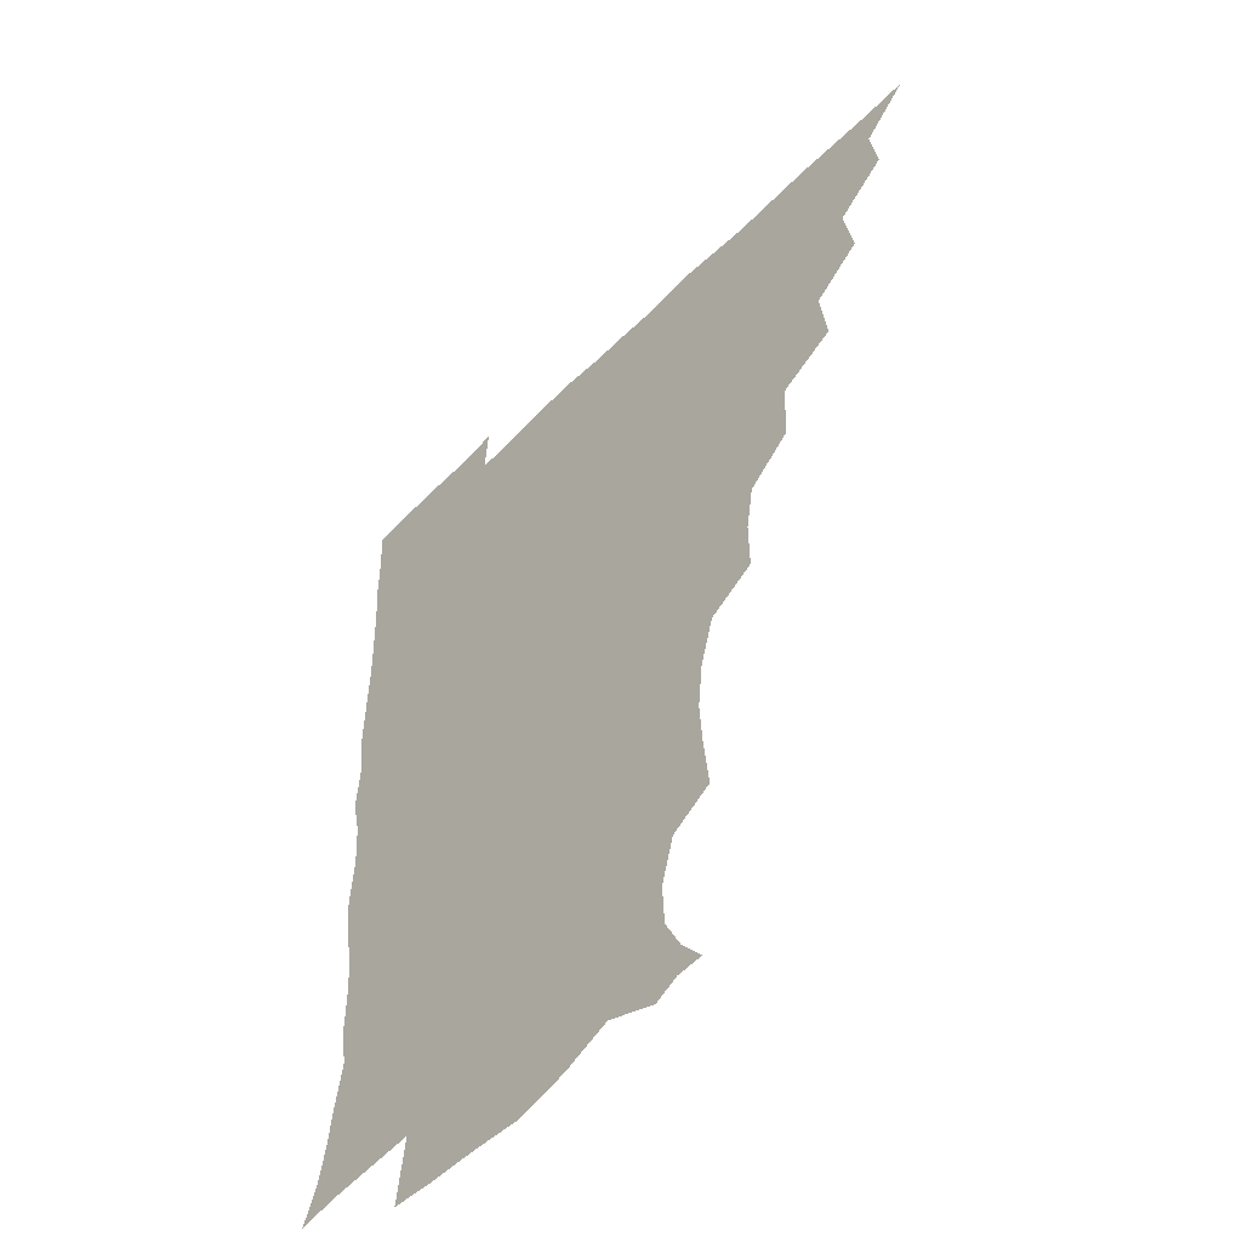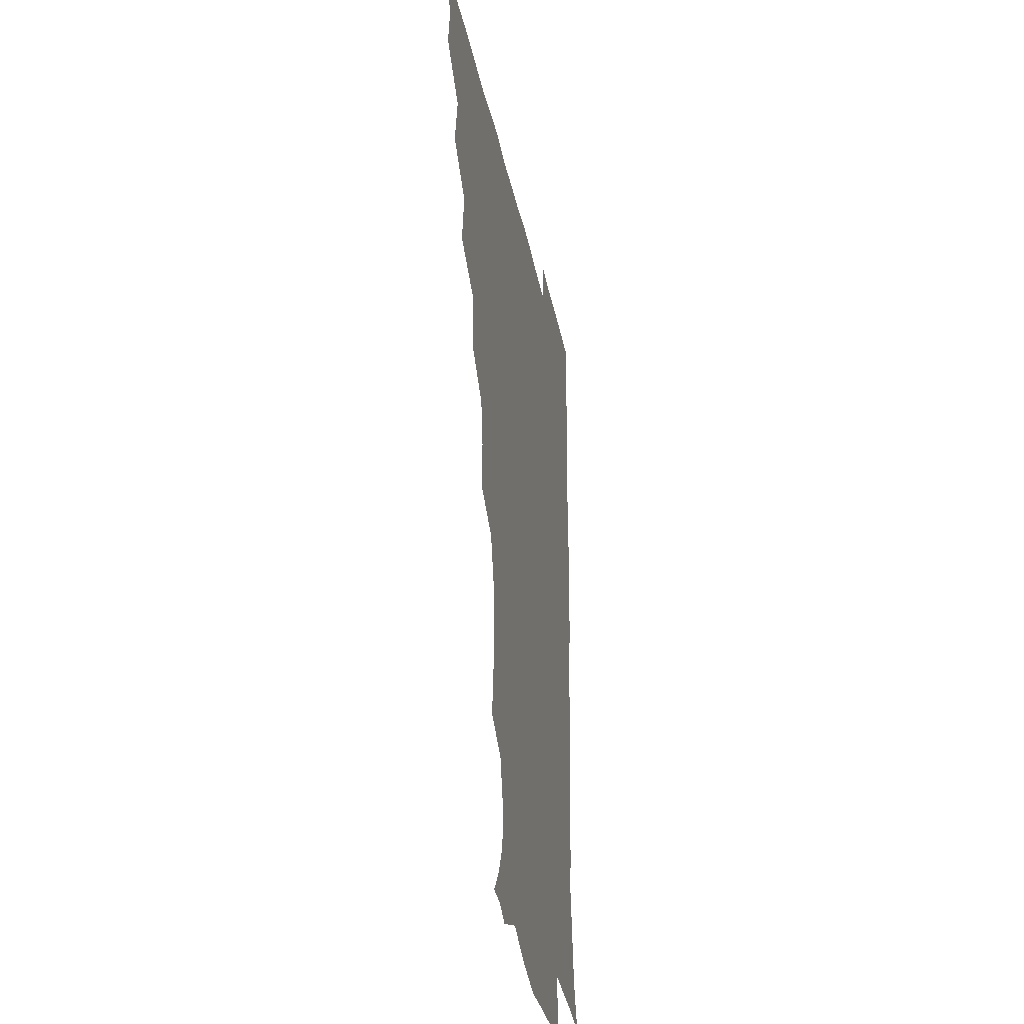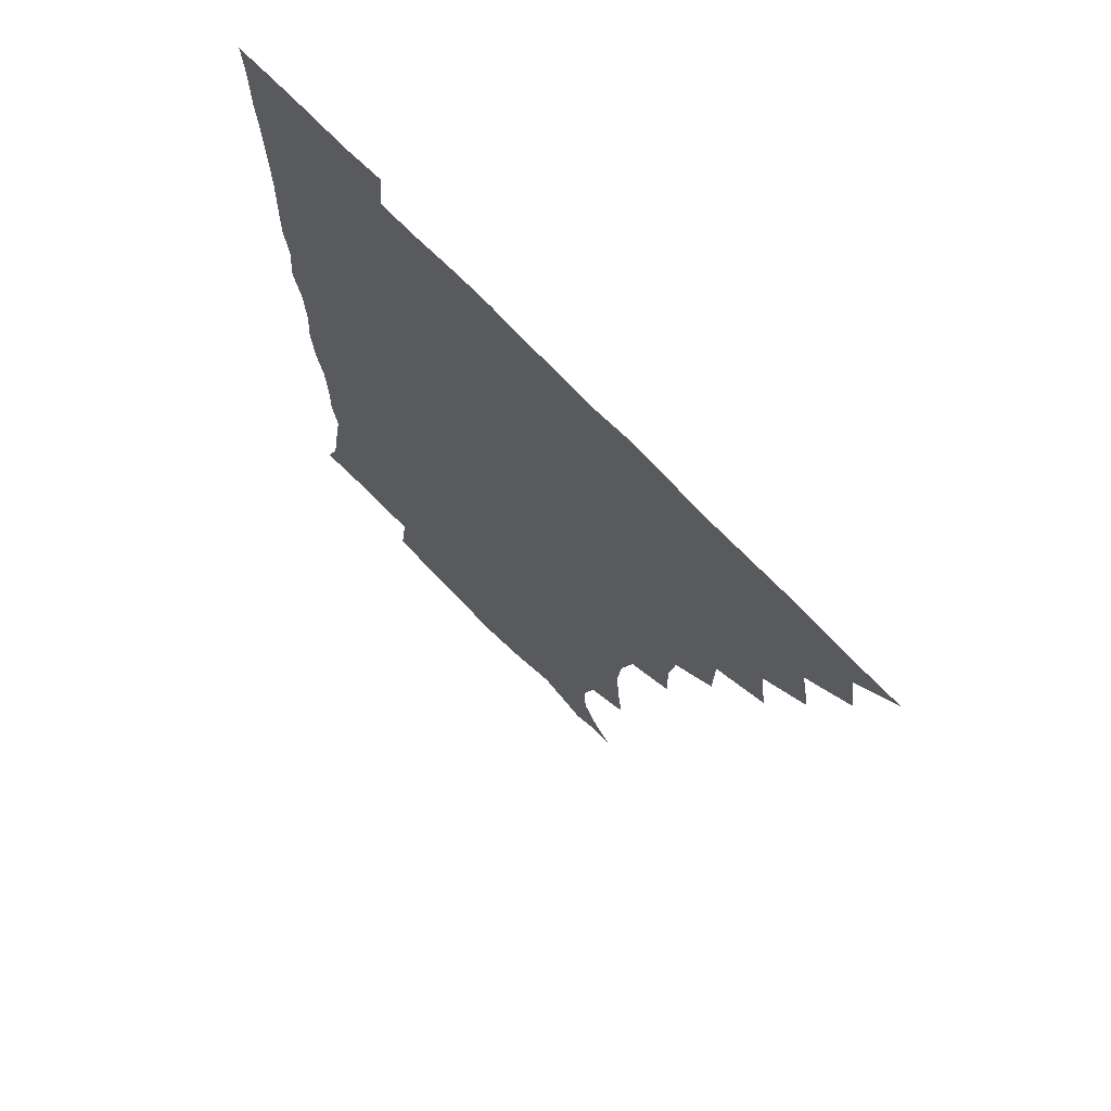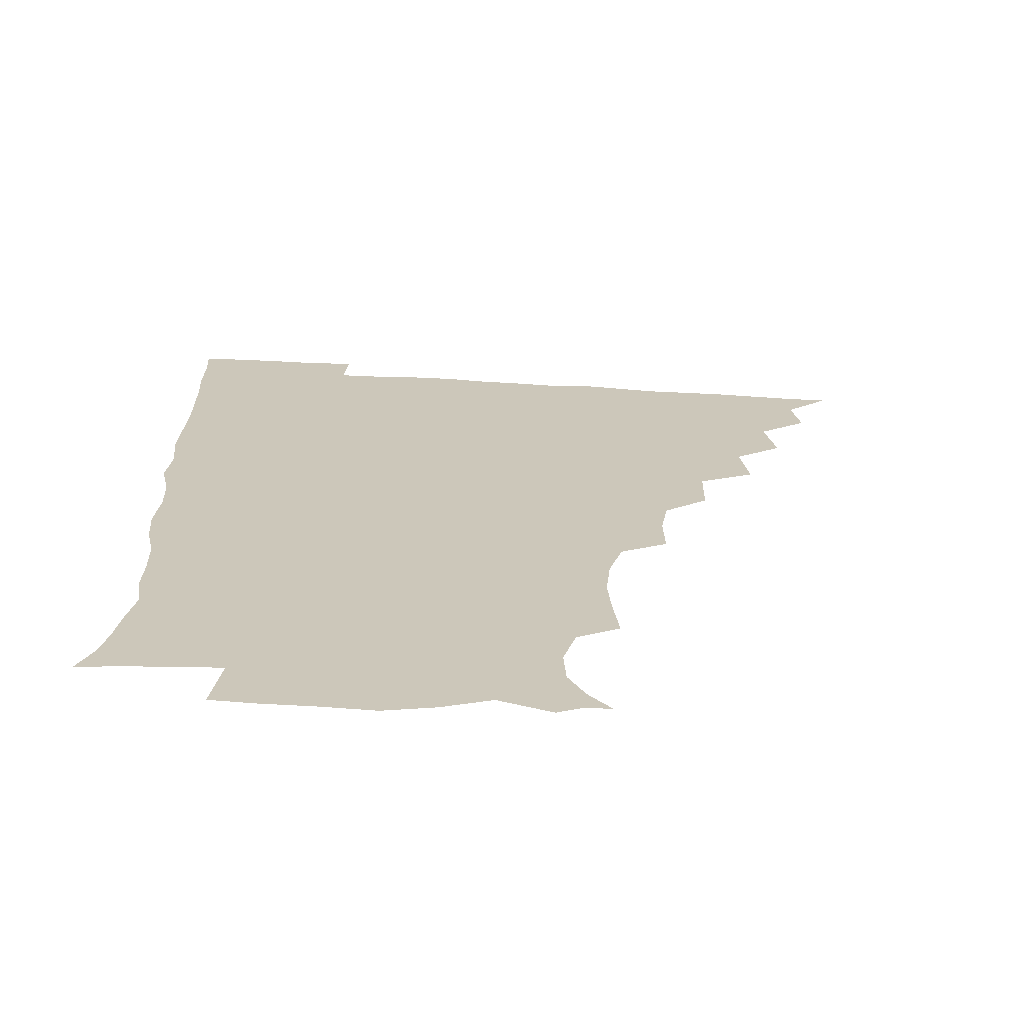
<metadata>
{"format":"obj","ext":"obj","renderer":"f3d","projection":"perspective","resolution":1024,"background":"white","views":[{"elev":-50.8,"azim":-132.3,"up":"+Y"},{"elev":-32.3,"azim":-79.3,"up":"+Y"},{"elev":70.5,"azim":-133.6,"up":"+Y"},{"elev":-69.0,"azim":176.9,"up":"+Y"}]}
</metadata>
<code>
v 450.9 495.5 0
v 464.1 463.1 0
v 466.8 480.1 0
v 466.8 495.3 0
v 478.1 428.9 0
v 481.8 448.7 0
v 482.1 465 0
v 482.3 480.2 0
v 481.7 495.9 0
v 492.4 395.2 0
v 495.2 415.5 0
v 497.2 434.2 0
v 498.1 450.3 0
v 498.1 465.6 0
v 497.2 480.8 0
v 496.5 496.7 0
v 513 363.1 0
v 512.4 384.3 0
v 513 403.9 0
v 514 421.7 0
v 514.4 437.2 0
v 513.5 451.2 0
v 512.8 465.9 0
v 512.3 480.6 0
v 511.6 496.3 0
v 530.9 315.9 0
v 531.3 333.8 0
v 528.7 350.1 0
v 529.9 373.9 0
v 529.1 390.5 0
v 528.3 406.2 0
v 527.9 421 0
v 528.3 436.5 0
v 528.2 451.3 0
v 527.8 465.9 0
v 527.1 480.8 0
v 526.6 496 0
v 551 237.9 0
v 553.1 256.4 0
v 554.2 272.6 0
v 552.5 289.4 0
v 547.6 306.1 0
v 546.2 324.8 0
v 545.7 342.9 0
v 545 360.4 0
v 543.8 375.8 0
v 544.2 393.3 0
v 544 408.2 0
v 544.1 423.1 0
v 543.6 437.1 0
v 544.1 451.5 0
v 542.6 466.2 0
v 541.8 481.1 0
v 541.2 497.4 0
v 555.9 176.7 0
v 563.8 186.2 0
v 569.8 198 0
v 570.6 212.8 0
v 566 228.9 0
v 565.7 249.1 0
v 566 265.7 0
v 565.6 282 0
v 563.3 297.2 0
v 560.7 312.5 0
v 560.2 330.3 0
v 559.5 346.3 0
v 559.5 363.9 0
v 558.6 378.1 0
v 558.2 393.2 0
v 558.8 409.2 0
v 558.6 423.5 0
v 558.7 437.8 0
v 558 451.9 0
v 557.1 466.6 0
v 556.5 481.5 0
v 555.4 498.8 0
v 565.4 176.2 0
v 575.7 189.7 0
v 580.8 206.6 0
v 580.4 223 0
v 579.1 239.6 0
v 578.1 254.2 0
v 578.3 270.6 0
v 577.8 287.9 0
v 576.5 303.5 0
v 574.8 316.8 0
v 573.9 332.7 0
v 574.1 350.1 0
v 573.4 364.5 0
v 573.5 380.6 0
v 573.5 395.3 0
v 573.3 409.6 0
v 573.4 424.2 0
v 573.1 437.8 0
v 572.8 451.7 0
v 572.1 466.4 0
v 571.3 481.6 0
v 571 496.7 0
v 573.7 172 0
v 587.9 192.7 0
v 592.2 210.8 0
v 592.5 229 0
v 591.7 244 0
v 591.3 259.9 0
v 592.1 275.3 0
v 590.5 289.7 0
v 589.3 304.6 0
v 589 321.2 0
v 588.6 336.1 0
v 588.2 350.7 0
v 587.8 365.2 0
v 587.4 379 0
v 587.5 394.5 0
v 587.6 409.5 0
v 587.5 423.3 0
v 587.6 437.8 0
v 587.4 451.8 0
v 587 466.2 0
v 586.5 480.8 0
v 585.4 497.4 0
v 592.2 178.8 0
v 602.7 197.2 0
v 605.4 214.7 0
v 605.1 229.2 0
v 604.5 244.5 0
v 604 258.1 0
v 604.3 278 0
v 603.7 292.6 0
v 603.5 306.4 0
v 602.7 321.1 0
v 602.3 336.1 0
v 602.2 351.2 0
v 602.1 366.2 0
v 602.5 381.5 0
v 602 395 0
v 602.3 410.3 0
v 602.1 423.7 0
v 602 437.6 0
v 602.2 451.8 0
v 601.8 466.2 0
v 600.9 481.6 0
v 600 497.5 0
v 609.2 171.9 0
v 616.1 196.3 0
v 618.1 215.1 0
v 618.2 232.5 0
v 617.9 244.6 0
v 617.6 260.6 0
v 617.1 278.7 0
v 616.9 291.8 0
v 616.8 308.4 0
v 616.8 322.9 0
v 616.3 336.8 0
v 616.5 351.4 0
v 616.3 367 0
v 616.4 381.7 0
v 616.4 395.2 0
v 616.4 409.6 0
v 616.9 424.4 0
v 616.9 438 0
v 617 451.9 0
v 616.8 466 0
v 616 480.7 0
v 614.1 498.8 0
v 627.1 167.4 0
v 630.3 196.3 0
v 631.1 218.4 0
v 631.4 232.4 0
v 631.4 248.4 0
v 631.9 261.3 0
v 630.5 277.8 0
v 630.5 292 0
v 630.2 307.5 0
v 630.4 323.1 0
v 630.4 334.9 0
v 630.3 352.9 0
v 630.4 367.1 0
v 630.5 380.9 0
v 630.6 395.7 0
v 630.8 410 0
v 631 424.2 0
v 631.4 438.4 0
v 631.7 452.1 0
v 631.4 466.2 0
v 630.4 482.1 0
v 628.6 498.5 0
v 645.8 168.3 0
v 645.3 197.2 0
v 644.9 214.6 0
v 644.6 232.5 0
v 644.3 246.6 0
v 644.4 265.4 0
v 644.5 278.7 0
v 644.3 292.7 0
v 644 307.2 0
v 643.7 323.3 0
v 644.3 336.7 0
v 644.3 352.4 0
v 644.3 366.6 0
v 644.5 380.9 0
v 644.5 396.1 0
v 644.9 410.2 0
v 645.2 424.7 0
v 645.5 438.4 0
v 646.1 452.4 0
v 646 466.7 0
v 646 481.2 0
v 644.7 496.8 0
v 663.8 168.3 0
v 660.5 194.6 0
v 658.5 214.3 0
v 657.8 231.6 0
v 657.8 247 0
v 657.8 262 0
v 657.4 278.2 0
v 657.7 292.3 0
v 657.6 306.9 0
v 657.5 321.8 0
v 658.7 334.2 0
v 657.7 351.9 0
v 658.2 366.1 0
v 658.6 380.3 0
v 659.1 394.4 0
v 659 409.9 0
v 659.5 423.9 0
v 660.1 437.6 0
v 660.4 453 0
v 660.7 466.8 0
v 661.2 480.9 0
v 660.6 496.2 0
v 659.3 513.2 0
v 679.5 169.2 0
v 676.4 192.5 0
v 673.4 211.1 0
v 671.5 228.9 0
v 670.8 245.1 0
v 670.3 261.7 0
v 670.4 276.8 0
v 670.6 291.8 0
v 671 305.9 0
v 671.5 319.9 0
v 671.8 334.9 0
v 671.7 350.2 0
v 672.3 364.3 0
v 673 378.4 0
v 672.7 394.5 0
v 673.2 408.8 0
v 673.3 424 0
v 674.1 437.8 0
v 674.4 452.8 0
v 675.1 466.7 0
v 675.7 480.9 0
v 676 495.1 0
v 675 511.4 0
v 694.9 191 0
v 688.1 209.5 0
v 684.9 227.1 0
v 684 242.4 0
v 683.8 257.4 0
v 683.6 273.3 0
v 683.7 288.6 0
v 684.4 303.1 0
v 685.1 317.5 0
v 685.5 332.4 0
v 685.9 347 0
v 686.3 362.1 0
v 686.4 377.7 0
v 686.1 393.5 0
v 687.1 407.7 0
v 687.7 422.2 0
v 688.4 436.7 0
v 688.3 452.6 0
v 689.4 466.5 0
v 690.1 480.7 0
v 690.5 494.9 0
v 690 511.6 0
v 710.1 189.7 0
v 702.8 206.5 0
v 699.3 222.2 0
v 697.5 237.3 0
v 697.1 251.7 0
v 696.6 268.2 0
v 697.5 282.4 0
v 697.4 298.6 0
v 699.1 312.5 0
v 699.5 327.7 0
v 698.8 344.2 0
v 700.5 358.1 0
v 700.9 373.6 0
v 701.9 388.1 0
v 701.2 404.9 0
v 701.6 420.2 0
v 702.2 435.5 0
v 703.2 450.4 0
v 703.3 466.2 0
v 704.7 480.3 0
v 704.7 494.6 0
v 705.1 511.1 0
v 723.1 187.3 0
v 717.9 200.5 0
v 715.3 212.8 0
v 713.6 226.1 0
v 710.7 242.5 0
v 712.9 254.9 0
v 712.6 270.7 0
v 713.2 286.3 0
v 716.1 300 0
v 717.3 315 0
v 715.9 332.7 0
v 716.7 348.5 0
v 719.7 362.5 0
v 718.2 380 0
v 720 394.9 0
v 719.4 411.7 0
v 718.8 429 0
v 718.9 446.2 0
v 719.3 463.2 0
v 720.2 479.1 0
v 720 494.9 0
v 720.9 510.3 0
f 3 4 1
f 6 7 2
f 2 7 3
f 7 8 3
f 3 8 4
f 8 9 4
f 11 12 5
f 5 12 6
f 12 13 6
f 6 13 7
f 13 14 7
f 7 14 8
f 14 15 8
f 8 15 9
f 15 16 9
f 18 19 10
f 10 19 11
f 19 20 11
f 11 20 12
f 20 21 12
f 12 21 13
f 21 22 13
f 13 22 14
f 22 23 14
f 14 23 15
f 23 24 15
f 15 24 16
f 24 25 16
f 28 29 17
f 17 29 18
f 29 30 18
f 18 30 19
f 30 31 19
f 19 31 20
f 31 32 20
f 20 32 21
f 32 33 21
f 21 33 22
f 33 34 22
f 22 34 23
f 34 35 23
f 23 35 24
f 35 36 24
f 24 36 25
f 36 37 25
f 42 43 26
f 26 43 27
f 43 44 27
f 27 44 28
f 44 45 28
f 28 45 29
f 45 46 29
f 29 46 30
f 46 47 30
f 30 47 31
f 47 48 31
f 31 48 32
f 48 49 32
f 32 49 33
f 49 50 33
f 33 50 34
f 50 51 34
f 34 51 35
f 51 52 35
f 35 52 36
f 52 53 36
f 36 53 37
f 53 54 37
f 59 60 38
f 38 60 39
f 60 61 39
f 39 61 40
f 61 62 40
f 40 62 41
f 62 63 41
f 41 63 42
f 63 64 42
f 42 64 43
f 64 65 43
f 43 65 44
f 65 66 44
f 44 66 45
f 66 67 45
f 45 67 46
f 67 68 46
f 46 68 47
f 68 69 47
f 47 69 48
f 69 70 48
f 48 70 49
f 70 71 49
f 49 71 50
f 71 72 50
f 50 72 51
f 72 73 51
f 51 73 52
f 73 74 52
f 52 74 53
f 74 75 53
f 53 75 54
f 75 76 54
f 55 77 56
f 77 78 56
f 56 78 57
f 78 79 57
f 57 79 58
f 79 80 58
f 58 80 59
f 80 81 59
f 59 81 60
f 81 82 60
f 60 82 61
f 82 83 61
f 61 83 62
f 83 84 62
f 62 84 63
f 84 85 63
f 63 85 64
f 85 86 64
f 64 86 65
f 86 87 65
f 65 87 66
f 87 88 66
f 66 88 67
f 88 89 67
f 67 89 68
f 89 90 68
f 68 90 69
f 90 91 69
f 69 91 70
f 91 92 70
f 70 92 71
f 92 93 71
f 71 93 72
f 93 94 72
f 72 94 73
f 94 95 73
f 73 95 74
f 95 96 74
f 74 96 75
f 96 97 75
f 75 97 76
f 97 98 76
f 77 99 78
f 99 100 78
f 78 100 79
f 100 101 79
f 79 101 80
f 101 102 80
f 80 102 81
f 102 103 81
f 81 103 82
f 103 104 82
f 82 104 83
f 104 105 83
f 83 105 84
f 105 106 84
f 84 106 85
f 106 107 85
f 85 107 86
f 107 108 86
f 86 108 87
f 108 109 87
f 87 109 88
f 109 110 88
f 88 110 89
f 110 111 89
f 89 111 90
f 111 112 90
f 90 112 91
f 112 113 91
f 91 113 92
f 113 114 92
f 92 114 93
f 114 115 93
f 93 115 94
f 115 116 94
f 94 116 95
f 116 117 95
f 95 117 96
f 117 118 96
f 96 118 97
f 118 119 97
f 97 119 98
f 119 120 98
f 99 121 100
f 121 122 100
f 100 122 101
f 122 123 101
f 101 123 102
f 123 124 102
f 102 124 103
f 124 125 103
f 103 125 104
f 125 126 104
f 104 126 105
f 126 127 105
f 105 127 106
f 127 128 106
f 106 128 107
f 128 129 107
f 107 129 108
f 129 130 108
f 108 130 109
f 130 131 109
f 109 131 110
f 131 132 110
f 110 132 111
f 132 133 111
f 111 133 112
f 133 134 112
f 112 134 113
f 134 135 113
f 113 135 114
f 135 136 114
f 114 136 115
f 136 137 115
f 115 137 116
f 137 138 116
f 116 138 117
f 138 139 117
f 117 139 118
f 139 140 118
f 118 140 119
f 140 141 119
f 119 141 120
f 141 142 120
f 121 143 122
f 143 144 122
f 122 144 123
f 144 145 123
f 123 145 124
f 145 146 124
f 124 146 125
f 146 147 125
f 125 147 126
f 147 148 126
f 126 148 127
f 148 149 127
f 127 149 128
f 149 150 128
f 128 150 129
f 150 151 129
f 129 151 130
f 151 152 130
f 130 152 131
f 152 153 131
f 131 153 132
f 153 154 132
f 132 154 133
f 154 155 133
f 133 155 134
f 155 156 134
f 134 156 135
f 156 157 135
f 135 157 136
f 157 158 136
f 136 158 137
f 158 159 137
f 137 159 138
f 159 160 138
f 138 160 139
f 160 161 139
f 139 161 140
f 161 162 140
f 140 162 141
f 162 163 141
f 141 163 142
f 163 164 142
f 143 165 144
f 165 166 144
f 144 166 145
f 166 167 145
f 145 167 146
f 167 168 146
f 146 168 147
f 168 169 147
f 147 169 148
f 169 170 148
f 148 170 149
f 170 171 149
f 149 171 150
f 171 172 150
f 150 172 151
f 172 173 151
f 151 173 152
f 173 174 152
f 152 174 153
f 174 175 153
f 153 175 154
f 175 176 154
f 154 176 155
f 176 177 155
f 155 177 156
f 177 178 156
f 156 178 157
f 178 179 157
f 157 179 158
f 179 180 158
f 158 180 159
f 180 181 159
f 159 181 160
f 181 182 160
f 160 182 161
f 182 183 161
f 161 183 162
f 183 184 162
f 162 184 163
f 184 185 163
f 163 185 164
f 185 186 164
f 165 187 166
f 187 188 166
f 166 188 167
f 188 189 167
f 167 189 168
f 189 190 168
f 168 190 169
f 190 191 169
f 169 191 170
f 191 192 170
f 170 192 171
f 192 193 171
f 171 193 172
f 193 194 172
f 172 194 173
f 194 195 173
f 173 195 174
f 195 196 174
f 174 196 175
f 196 197 175
f 175 197 176
f 197 198 176
f 176 198 177
f 198 199 177
f 177 199 178
f 199 200 178
f 178 200 179
f 200 201 179
f 179 201 180
f 201 202 180
f 180 202 181
f 202 203 181
f 181 203 182
f 203 204 182
f 182 204 183
f 204 205 183
f 183 205 184
f 205 206 184
f 184 206 185
f 206 207 185
f 185 207 186
f 207 208 186
f 187 209 188
f 209 210 188
f 188 210 189
f 210 211 189
f 189 211 190
f 211 212 190
f 190 212 191
f 212 213 191
f 191 213 192
f 213 214 192
f 192 214 193
f 214 215 193
f 193 215 194
f 215 216 194
f 194 216 195
f 216 217 195
f 195 217 196
f 217 218 196
f 196 218 197
f 218 219 197
f 197 219 198
f 219 220 198
f 198 220 199
f 220 221 199
f 199 221 200
f 221 222 200
f 200 222 201
f 222 223 201
f 201 223 202
f 223 224 202
f 202 224 203
f 224 225 203
f 203 225 204
f 225 226 204
f 204 226 205
f 226 227 205
f 205 227 206
f 227 228 206
f 206 228 207
f 228 229 207
f 207 229 208
f 229 230 208
f 209 232 210
f 232 233 210
f 210 233 211
f 233 234 211
f 211 234 212
f 234 235 212
f 212 235 213
f 235 236 213
f 213 236 214
f 236 237 214
f 214 237 215
f 237 238 215
f 215 238 216
f 238 239 216
f 216 239 217
f 239 240 217
f 217 240 218
f 240 241 218
f 218 241 219
f 241 242 219
f 219 242 220
f 242 243 220
f 220 243 221
f 243 244 221
f 221 244 222
f 244 245 222
f 222 245 223
f 245 246 223
f 223 246 224
f 246 247 224
f 224 247 225
f 247 248 225
f 225 248 226
f 248 249 226
f 226 249 227
f 249 250 227
f 227 250 228
f 250 251 228
f 228 251 229
f 251 252 229
f 229 252 230
f 252 253 230
f 230 253 231
f 253 254 231
f 233 255 234
f 255 256 234
f 234 256 235
f 256 257 235
f 235 257 236
f 257 258 236
f 236 258 237
f 258 259 237
f 237 259 238
f 259 260 238
f 238 260 239
f 260 261 239
f 239 261 240
f 261 262 240
f 240 262 241
f 262 263 241
f 241 263 242
f 263 264 242
f 242 264 243
f 264 265 243
f 243 265 244
f 265 266 244
f 244 266 245
f 266 267 245
f 245 267 246
f 267 268 246
f 246 268 247
f 268 269 247
f 247 269 248
f 269 270 248
f 248 270 249
f 270 271 249
f 249 271 250
f 271 272 250
f 250 272 251
f 272 273 251
f 251 273 252
f 273 274 252
f 252 274 253
f 274 275 253
f 253 275 254
f 275 276 254
f 255 277 256
f 277 278 256
f 256 278 257
f 278 279 257
f 257 279 258
f 279 280 258
f 258 280 259
f 280 281 259
f 259 281 260
f 281 282 260
f 260 282 261
f 282 283 261
f 261 283 262
f 283 284 262
f 262 284 263
f 284 285 263
f 263 285 264
f 285 286 264
f 264 286 265
f 286 287 265
f 265 287 266
f 287 288 266
f 266 288 267
f 288 289 267
f 267 289 268
f 289 290 268
f 268 290 269
f 290 291 269
f 269 291 270
f 291 292 270
f 270 292 271
f 292 293 271
f 271 293 272
f 293 294 272
f 272 294 273
f 294 295 273
f 273 295 274
f 295 296 274
f 274 296 275
f 296 297 275
f 275 297 276
f 297 298 276
f 277 299 278
f 299 300 278
f 278 300 279
f 300 301 279
f 279 301 280
f 301 302 280
f 280 302 281
f 302 303 281
f 281 303 282
f 303 304 282
f 282 304 283
f 304 305 283
f 283 305 284
f 305 306 284
f 284 306 285
f 306 307 285
f 285 307 286
f 307 308 286
f 286 308 287
f 308 309 287
f 287 309 288
f 309 310 288
f 288 310 289
f 310 311 289
f 289 311 290
f 311 312 290
f 290 312 291
f 312 313 291
f 291 313 292
f 313 314 292
f 292 314 293
f 314 315 293
f 293 315 294
f 315 316 294
f 294 316 295
f 316 317 295
f 295 317 296
f 317 318 296
f 296 318 297
f 318 319 297
f 297 319 298
f 319 320 298

</code>
